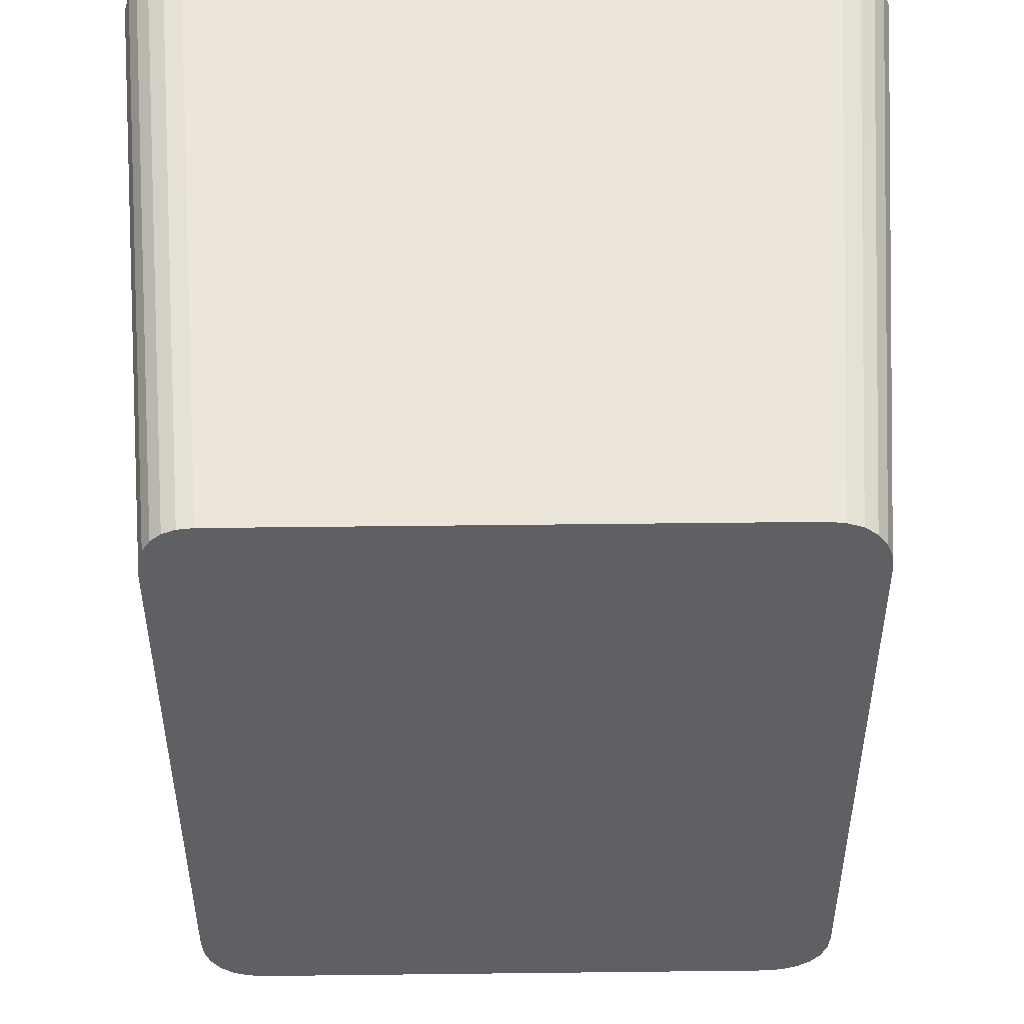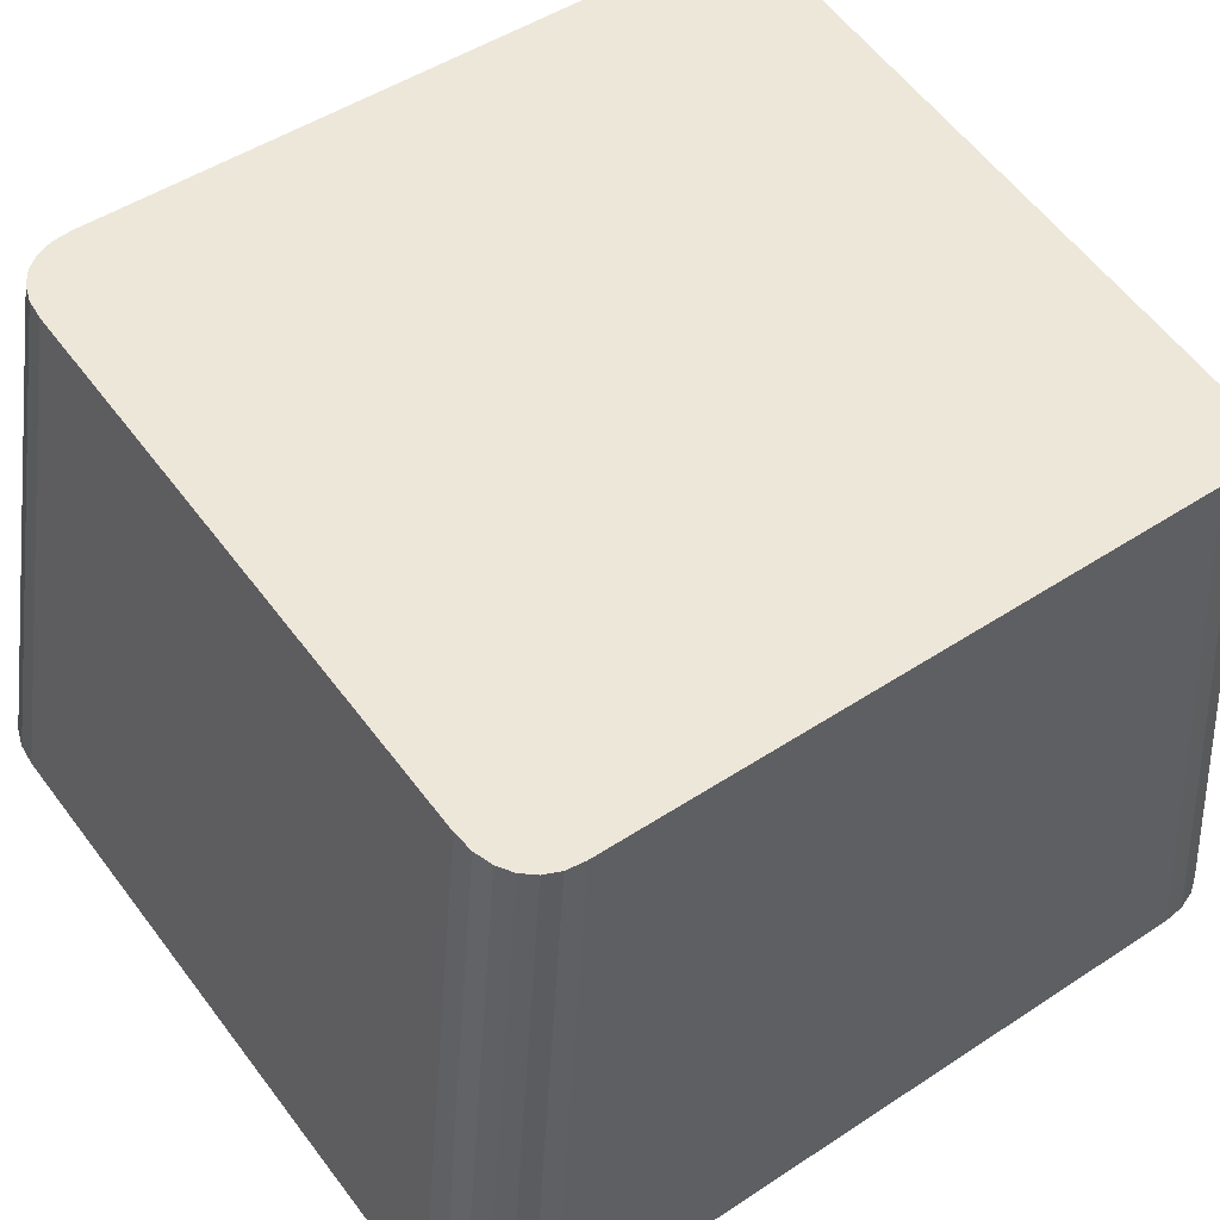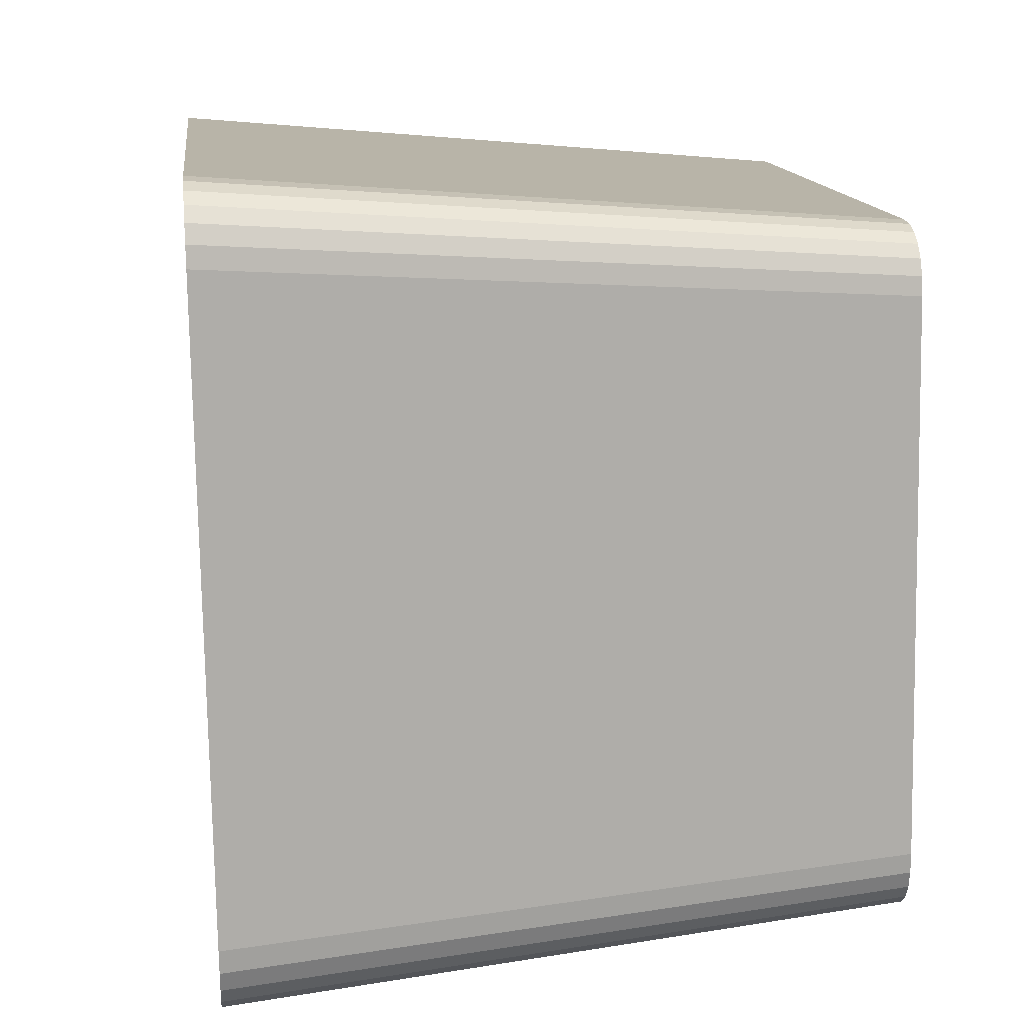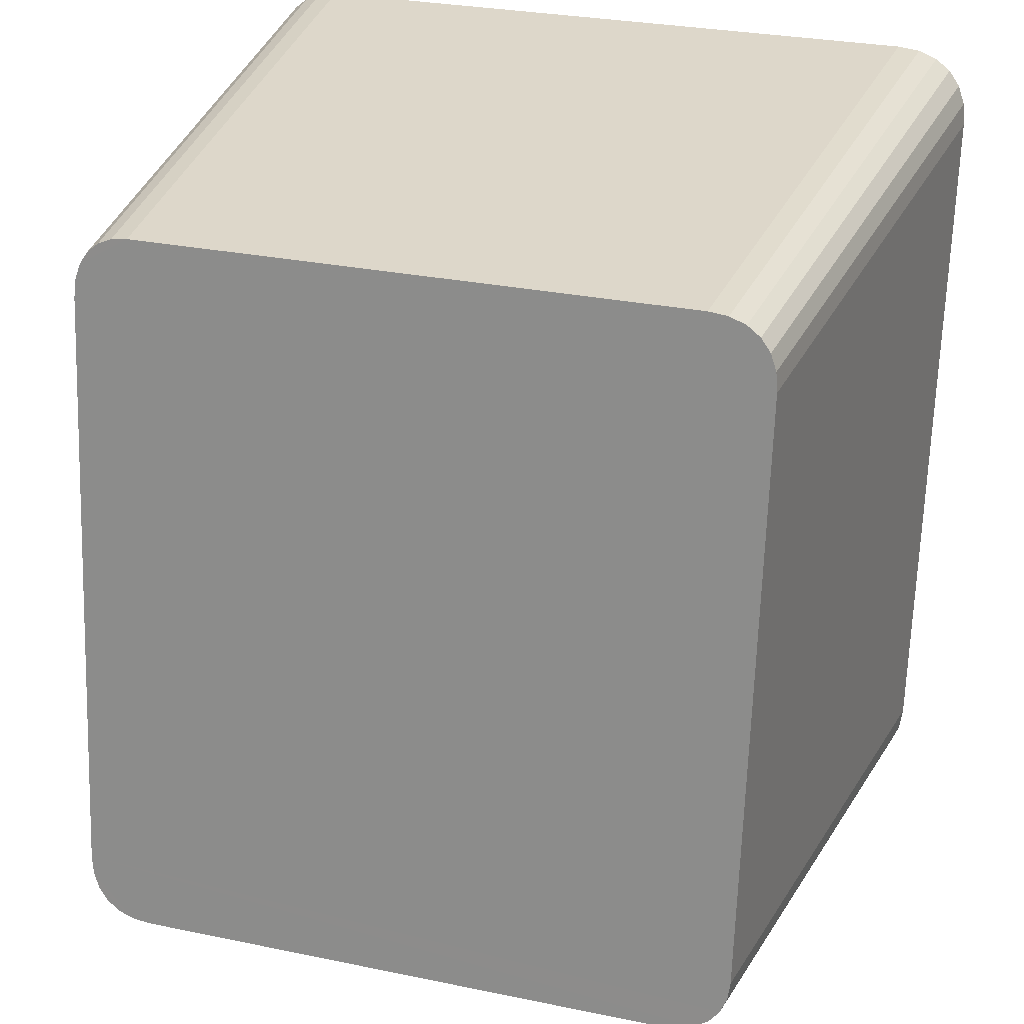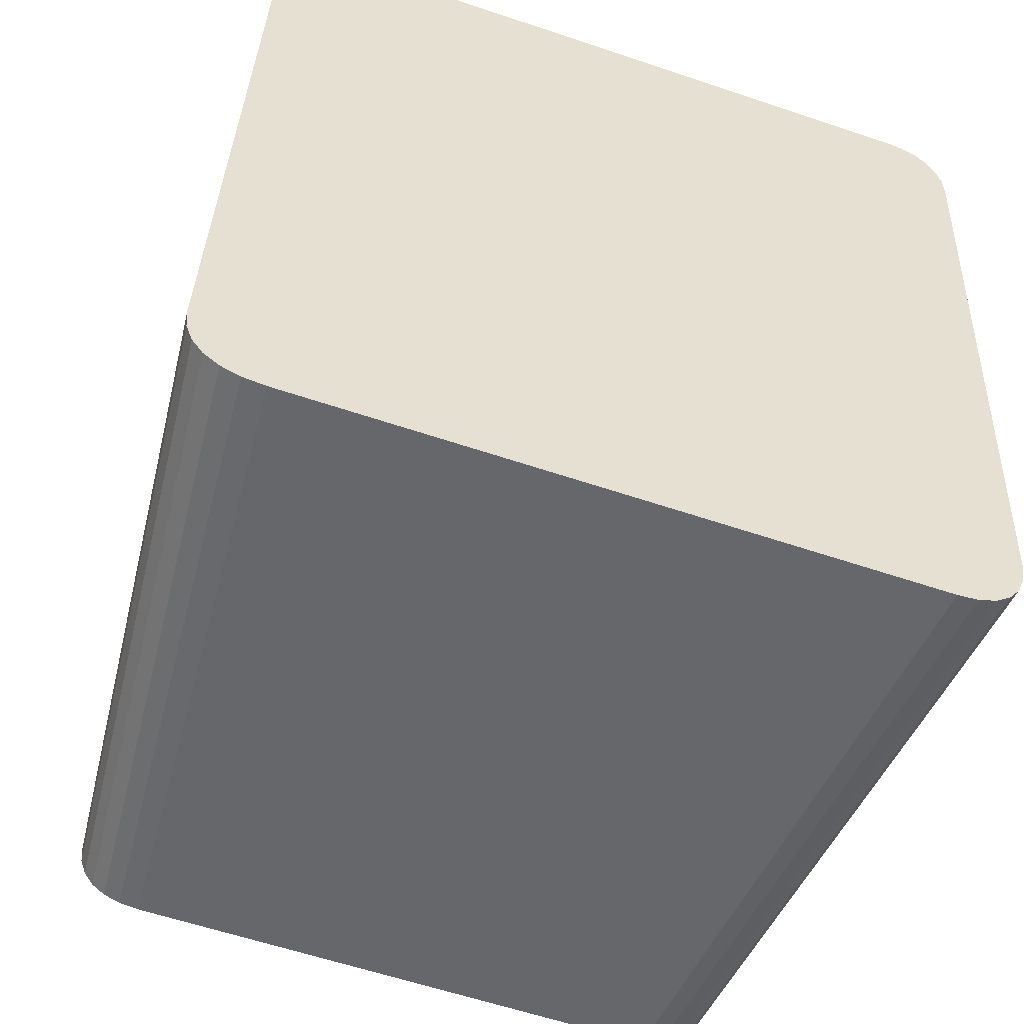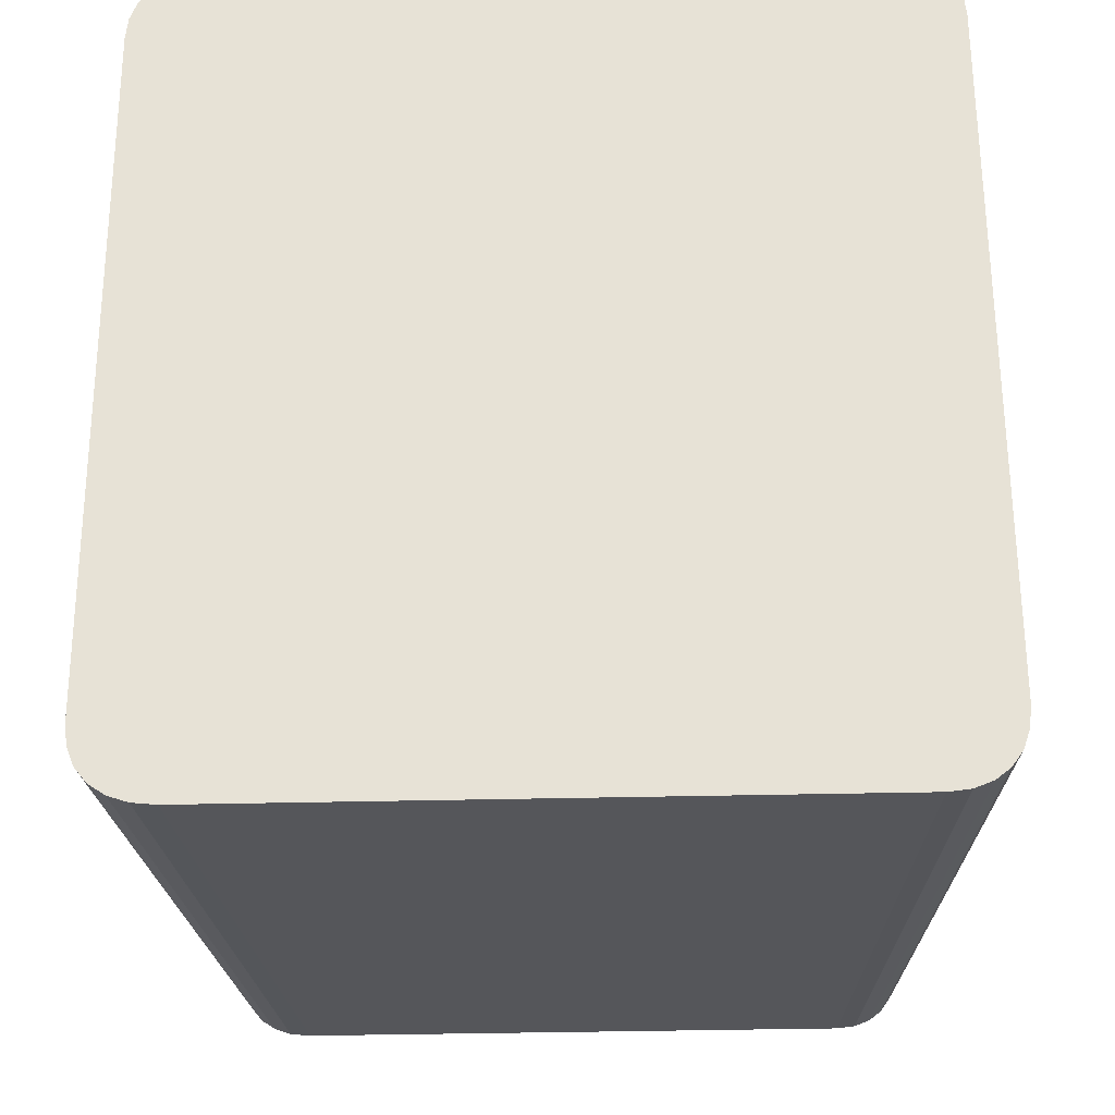
<metadata>
{"format":"obj","ext":"obj","renderer":"f3d","projection":"perspective","resolution":1024,"background":"white","views":[{"elev":54.5,"azim":179.3,"up":"+Z"},{"elev":58.3,"azim":-126.5,"up":"+Y"},{"elev":-76.8,"azim":91.0,"up":"+Z"},{"elev":28.4,"azim":-162.6,"up":"+Z"},{"elev":-60.3,"azim":-19.0,"up":"+Z"},{"elev":-34.4,"azim":1.9,"up":"+Z"}]}
</metadata>
<code>
o mesh65/mesh65-geometry#mesh65-geometry
v -0.1316 0.06363 0.1164
v -0.1343 0.0111 0.1087
v -0.1377 0.06363 0.1164
v -0.1255 0.0111 0.1087
v -0.1416 0.0111 0.1087
v -0.08958 0.06302 0.1216
v -0.1241 0.06363 0.1164
v -0.08475 0.01037 0.1149
v -0.1393 0.06361 0.1166
v -0.1159 0.0111 0.1087
v -0.1434 0.01107 0.1089
v -0.116 0.06363 0.1164
v -0.1406 0.06356 0.117
v -0.1064 0.0111 0.1087
v -0.145 0.01101 0.1094
v -0.1079 0.06363 0.1164
v -0.1417 0.06347 0.1178
v -0.0977 0.0111 0.1087
v -0.1463 0.01091 0.1103
v -0.1006 0.06363 0.1164
v -0.1425 0.06336 0.1187
v -0.09066 0.0111 0.1087
v -0.1472 0.01077 0.1115
v -0.09459 0.06363 0.1164
v -0.143 0.06321 0.12
v -0.08494 0.01058 0.1131
v -0.1478 0.0106 0.1129
v -0.08974 0.06319 0.1201
v -0.1432 0.06304 0.1214
v -0.08895 0.01107 0.1089
v -0.148 0.0104 0.1146
v -0.09314 0.06361 0.1166
v -0.1432 0.06227 0.128
v -0.08547 0.01076 0.1116
v -0.09019 0.06334 0.1188
v -0.148 0.009485 0.1223
v -0.08475 0.009449 0.1226
v -0.08958 0.06223 0.1282
v -0.0875 0.01101 0.1095
v -0.09191 0.06356 0.117
v -0.1432 0.0613 0.1361
v -0.08634 0.0109 0.1104
v -0.09092 0.06347 0.1178
v -0.148 0.008346 0.132
v -0.08475 0.008303 0.1323
v -0.1432 0.06024 0.1451
v -0.148 0.00709 0.1426
v -0.08958 0.06126 0.1364
v -0.1344 0.003038 0.1768
v -0.1432 0.05917 0.1541
v -0.148 0.005832 0.1532
v -0.1317 0.0568 0.1741
v -0.08475 0.007045 0.1429
v -0.1254 0.003038 0.1768
v -0.1418 0.003038 0.1768
v -0.1432 0.0582 0.1623
v -0.148 0.004687 0.1629
v -0.1379 0.0568 0.1741
v -0.124 0.0568 0.1741
v -0.08958 0.0602 0.1454
v -0.1436 0.003061 0.1766
v -0.1432 0.05742 0.1689
v -0.148 0.003766 0.1707
v -0.1394 0.05682 0.174
v -0.08475 0.00579 0.1536
v -0.1155 0.003038 0.1768
v -0.1157 0.0568 0.1741
v -0.1451 0.003127 0.1761
v -0.143 0.05724 0.1704
v -0.1478 0.003556 0.1724
v -0.1407 0.05688 0.1735
v -0.08958 0.05913 0.1544
v -0.1464 0.003233 0.1752
v -0.1426 0.05709 0.1717
v -0.1473 0.003377 0.1739
v -0.1418 0.05697 0.1727
v -0.08475 0.00465 0.1632
v -0.1058 0.003038 0.1768
v -0.1074 0.0568 0.1741
v -0.08958 0.05817 0.1626
v -0.08475 0.003739 0.1709
v -0.09696 0.003038 0.1768
v -0.09993 0.0568 0.1741
v -0.08958 0.0574 0.1691
v -0.08492 0.003536 0.1726
v -0.08997 0.003038 0.1768
v -0.094 0.0568 0.1741
v -0.08972 0.05722 0.1705
v -0.08539 0.003364 0.174
v -0.09272 0.05682 0.174
v -0.09012 0.05708 0.1718
v -0.08846 0.00306 0.1766
v -0.08615 0.003226 0.1752
v -0.09076 0.05696 0.1728
v -0.09163 0.05688 0.1735
v -0.08718 0.003124 0.1761
f 1 2 3
f 1 4 2
f 3 2 5
f 7 4 1
f 8 2 4
f 8 5 2
f 3 5 9
f 7 10 4
f 8 4 10
f 8 11 5
f 9 5 11
f 12 10 7
f 8 10 14
f 8 15 11
f 9 11 13
f 12 14 10
f 8 14 18
f 8 19 15
f 13 11 15
f 16 14 12
f 13 15 17
f 16 18 14
f 8 18 22
f 8 23 19
f 17 15 19
f 20 18 16
f 19 21 17
f 20 22 18
f 8 22 26
f 8 27 23
f 19 23 21
f 24 22 20
f 23 25 21
f 26 22 30
f 26 28 8
f 8 31 27
f 23 27 25
f 8 28 6
f 24 30 22
f 27 29 25
f 26 30 34
f 26 35 28
f 8 36 31
f 27 31 29
f 8 6 37
f 24 32 30
f 31 33 29
f 34 30 39
f 34 35 26
f 37 36 8
f 31 36 33
f 6 38 37
f 32 39 30
f 34 39 42
f 34 43 35
f 37 44 36
f 36 41 33
f 37 38 45
f 32 40 39
f 40 42 39
f 42 43 34
f 37 47 44
f 36 44 41
f 38 48 45
f 45 49 37
f 40 43 42
f 44 46 41
f 37 51 47
f 44 47 46
f 45 48 53
f 45 54 49
f 37 49 55
f 47 50 46
f 37 57 51
f 47 51 50
f 48 60 53
f 53 54 45
f 59 49 54
f 52 55 49
f 37 55 61
f 51 56 50
f 37 63 57
f 51 57 56
f 58 55 52
f 52 49 59
f 53 60 65
f 53 66 54
f 59 54 67
f 58 61 55
f 37 61 68
f 56 57 62
f 37 70 63
f 57 63 62
f 64 61 58
f 60 72 65
f 65 66 53
f 67 54 66
f 64 68 61
f 37 68 73
f 62 63 69
f 37 75 70
f 69 63 70
f 71 68 64
f 65 72 77
f 65 78 66
f 67 66 79
f 71 73 68
f 37 73 75
f 69 70 74
f 74 70 75
f 76 73 71
f 72 80 77
f 77 78 65
f 79 66 78
f 76 75 73
f 74 75 76
f 80 81 77
f 77 82 78
f 79 78 83
f 80 84 81
f 81 82 77
f 83 78 82
f 84 85 81
f 81 86 82
f 83 82 87
f 84 88 85
f 81 85 86
f 87 82 86
f 88 89 85
f 85 89 86
f 90 87 86
f 88 91 89
f 89 92 86
f 90 86 92
f 91 93 89
f 89 93 92
f 95 90 92
f 91 94 93
f 93 96 92
f 95 92 96
f 94 96 93
f 94 95 96
f 3 2 1
f 2 4 1
f 5 2 3
f 3 1 6
f 1 4 7
f 4 2 8
f 2 5 8
f 9 5 3
f 1 7 6
f 9 3 6
f 4 10 7
f 10 4 8
f 5 11 8
f 11 5 9
f 7 12 6
f 13 9 6
f 7 10 12
f 14 10 8
f 11 15 8
f 13 11 9
f 12 16 6
f 17 13 6
f 10 14 12
f 18 14 8
f 15 19 8
f 15 11 13
f 16 20 6
f 12 14 16
f 17 15 13
f 21 17 6
f 14 18 16
f 22 18 8
f 19 23 8
f 19 15 17
f 20 24 6
f 16 18 20
f 17 21 19
f 25 21 6
f 18 22 20
f 26 22 8
f 23 27 8
f 21 23 19
f 24 28 6
f 20 22 24
f 21 25 23
f 29 25 6
f 30 22 26
f 8 28 26
f 27 31 8
f 25 27 23
f 6 28 8
f 24 32 28
f 22 30 24
f 25 29 27
f 33 29 6
f 34 30 26
f 28 35 26
f 31 36 8
f 29 31 27
f 37 6 8
f 32 35 28
f 30 32 24
f 29 33 31
f 38 33 6
f 39 30 34
f 26 35 34
f 8 36 37
f 33 36 31
f 37 38 6
f 32 40 35
f 30 39 32
f 41 33 38
f 42 39 34
f 35 43 34
f 36 44 37
f 33 41 36
f 45 38 37
f 40 43 35
f 39 40 32
f 46 41 38
f 39 42 40
f 34 43 42
f 44 47 37
f 41 44 36
f 45 48 38
f 37 49 45
f 42 43 40
f 41 46 44
f 50 46 38
f 47 51 37
f 46 47 44
f 48 52 38
f 53 48 45
f 49 54 45
f 55 49 37
f 46 50 47
f 56 50 38
f 51 57 37
f 50 51 47
f 52 58 38
f 59 52 48
f 53 60 48
f 45 54 53
f 54 49 59
f 49 55 52
f 61 55 37
f 50 56 51
f 62 56 38
f 57 63 37
f 56 57 51
f 58 64 38
f 52 55 58
f 59 49 52
f 60 59 48
f 65 60 53
f 54 66 53
f 67 54 59
f 55 61 58
f 68 61 37
f 62 57 56
f 69 62 38
f 63 70 37
f 62 63 57
f 64 71 38
f 58 61 64
f 67 59 60
f 65 72 60
f 53 66 65
f 66 54 67
f 61 68 64
f 73 68 37
f 69 63 62
f 74 69 38
f 70 75 37
f 70 63 69
f 71 76 38
f 64 68 71
f 72 67 60
f 77 72 65
f 66 78 65
f 79 66 67
f 68 73 71
f 75 73 37
f 74 70 69
f 76 74 38
f 75 70 74
f 71 73 76
f 79 67 72
f 77 80 72
f 65 78 77
f 78 66 79
f 73 75 76
f 76 75 74
f 80 79 72
f 77 81 80
f 78 82 77
f 83 78 79
f 83 79 80
f 81 84 80
f 77 82 81
f 82 78 83
f 84 83 80
f 81 85 84
f 82 86 81
f 87 82 83
f 87 83 84
f 85 88 84
f 86 85 81
f 86 82 87
f 88 87 84
f 85 89 88
f 86 89 85
f 86 87 90
f 91 87 88
f 89 91 88
f 86 92 89
f 90 87 91
f 92 86 90
f 89 93 91
f 92 93 89
f 94 90 91
f 92 90 95
f 93 94 91
f 92 96 93
f 95 90 94
f 96 92 95
f 93 96 94
f 96 95 94
f 6 1 3
f 6 7 1
f 6 3 9
f 6 12 7
f 6 9 13
f 6 16 12
f 6 13 17
f 6 20 16
f 6 17 21
f 6 24 20
f 6 21 25
f 6 28 24
f 6 25 29
f 28 32 24
f 6 29 33
f 28 35 32
f 6 33 38
f 35 40 32
f 38 33 41
f 35 43 40
f 38 41 46
f 38 46 50
f 38 52 48
f 38 50 56
f 38 58 52
f 48 52 59
f 38 56 62
f 38 64 58
f 48 59 60
f 38 62 69
f 38 71 64
f 60 59 67
f 38 69 74
f 38 76 71
f 60 67 72
f 38 74 76
f 72 67 79
f 72 79 80
f 80 79 83
f 80 83 84
f 84 83 87
f 84 87 88
f 88 87 91
f 91 87 90
f 91 90 94
f 94 90 95

</code>
